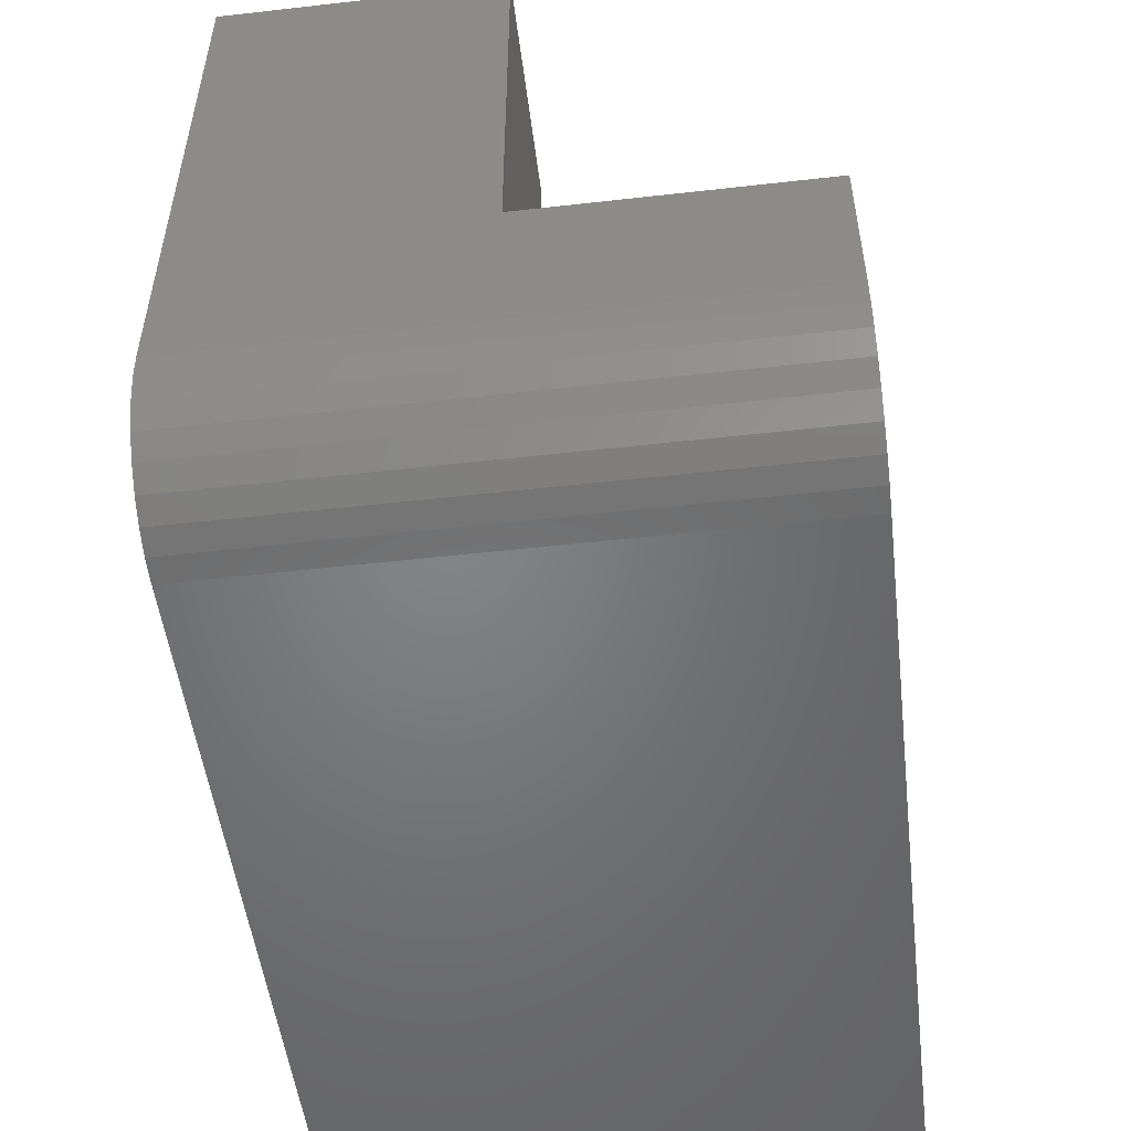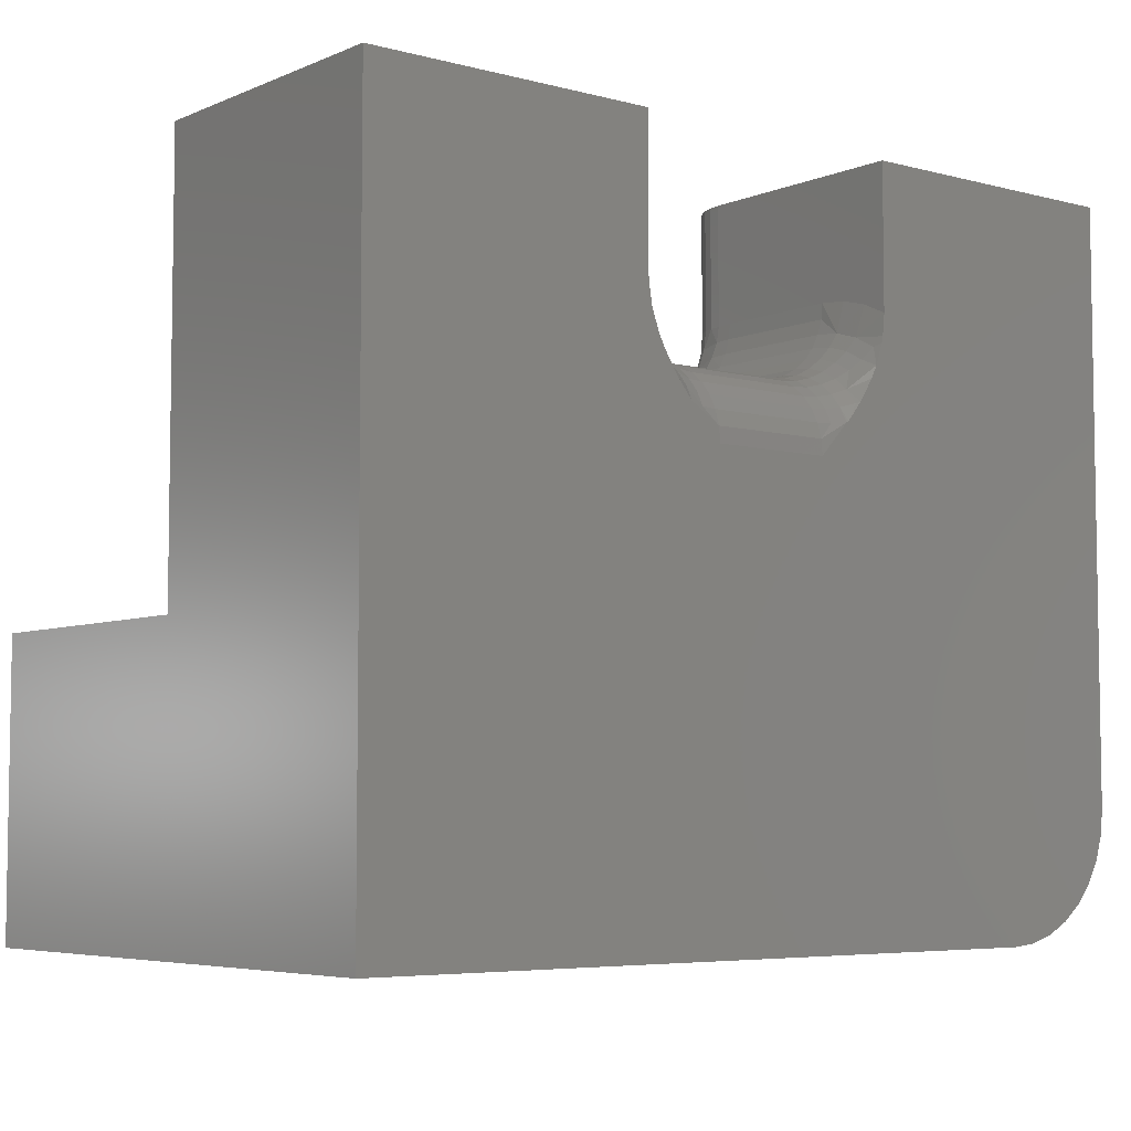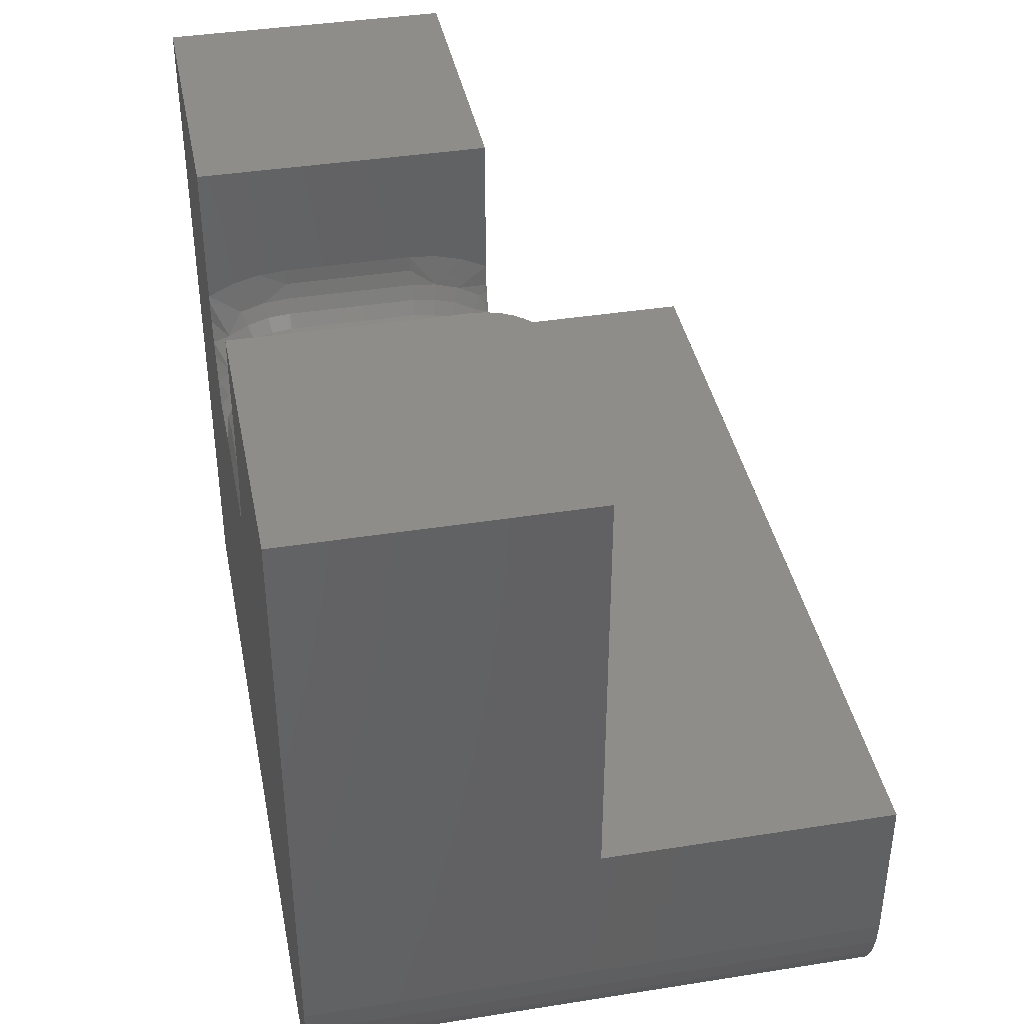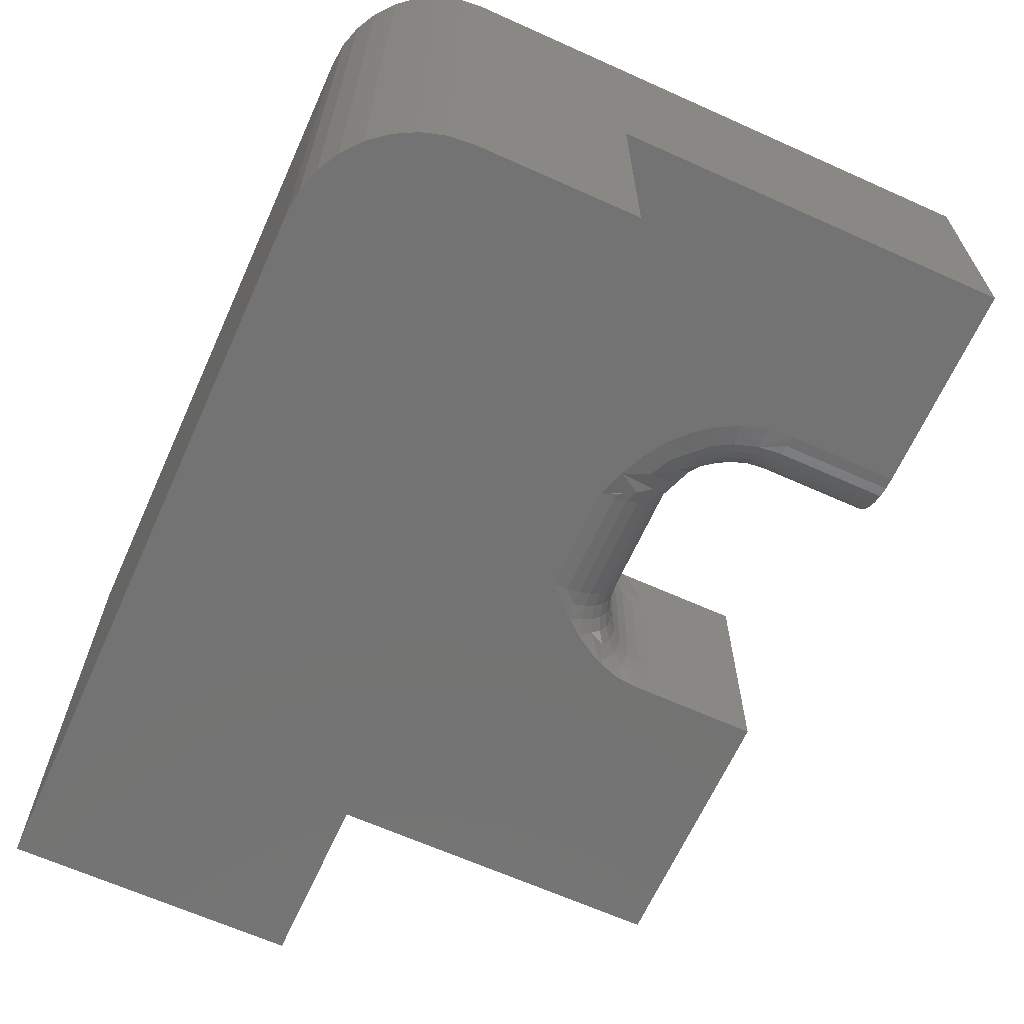
<metadata>
{"format":"stl","ext":"stl","renderer":"f3d","projection":"perspective","resolution":1024,"background":"white","views":[{"elev":-51.5,"azim":-83.0,"up":"+Z"},{"elev":-5.6,"azim":141.3,"up":"+Z"},{"elev":39.7,"azim":-101.1,"up":"+Z"},{"elev":-65.4,"azim":-114.3,"up":"+Y"}]}
</metadata>
<code>
# stl→obj: 265 verts, 525 faces
v -0.5391 -0.2812 0.4609
v -0.5379 -0.2812 0.4487
v -0.5343 -0.2812 0.437
v -0.5285 -0.2812 0.4262
v -0.5208 -0.2812 0.4167
v -0.5113 -0.2812 0.409
v -0.5005 -0.2812 0.4032
v -0.4888 -0.2812 0.3996
v -0.4766 -0.2812 0.3984
v -0.1172 -0.2812 0.3984
v -0.1172 -0.2812 0.5405
v -0.5391 -0.2812 0.5405
v -0.1172 4.684e-17 0.3984
v -0.2984 3.861e-17 0.6125
v -0.2824 4.13e-17 0.6291
v -0.2747 4.268e-17 0.6387
v -0.2677 4.408e-17 0.6497
v -0.1172 6.631e-17 0.7493
v -0.2646 4.476e-17 0.6559
v -0.2611 4.571e-17 0.666
v -0.2594 4.649e-17 0.6766
v -0.2593 4.67e-17 0.6802
v -0.2593 5.054e-17 0.7493
v -0.4766 6.939e-18 0.3984
v -0.4888 5.652e-18 0.3996
v -0.5005 4.548e-18 0.4032
v -0.5113 3.669e-18 0.409
v -0.5208 3.049e-18 0.4167
v -0.5285 2.711e-18 0.4262
v -0.5343 2.67e-18 0.437
v -0.5379 2.926e-18 0.4487
v -0.5391 3.469e-18 0.4609
v -0.3886 3.066e-17 0.6497
v -0.3815 3.083e-17 0.6387
v -0.3738 3.115e-17 0.6291
v -0.3579 3.2e-17 0.6125
v -0.5391 1.947e-17 0.7493
v -0.397 5.261e-17 0.7493
v -0.397 3.65e-17 0.6802
v -0.3959 3.094e-17 0.6695
v -0.3951 3.084e-17 0.666
v -0.3916 3.066e-17 0.6559
v -0.5391 -0.1406 0.5405
v -0.5391 -0.1406 0.7493
v -0.1172 -0.1406 0.7493
v -0.1172 -0.1406 0.5405
v -0.2677 -0.1406 0.6497
v -0.2747 -0.1406 0.6387
v -0.2824 -0.1406 0.6291
v -0.2984 -0.1406 0.6125
v -0.2593 -0.1406 0.7493
v -0.2593 -0.1406 0.6802
v -0.2603 -0.1406 0.6695
v -0.2611 -0.1406 0.666
v -0.2646 -0.1406 0.6559
v -0.3579 -0.1406 0.6125
v -0.3725 -0.1406 0.6176
v -0.3865 -0.1406 0.624
v -0.3982 -0.1406 0.6315
v -0.4082 -0.1406 0.6404
v -0.4167 -0.1406 0.6512
v -0.423 -0.1406 0.6635
v -0.4269 -0.1406 0.6767
v -0.4282 -0.1406 0.6902
v -0.4282 -0.1406 0.7493
v -0.3962 -0.1101 0.6826
v -0.3962 -0.1016 0.683
v -0.397 -0.1094 0.6902
v -0.397 -0.1016 0.6906
v -0.373 -0.1263 0.6465
v -0.368 -0.1325 0.6385
v -0.3579 -0.1292 0.6401
v -0.3643 -0.1368 0.6305
v -0.3579 -0.134 0.6342
v -0.3612 -0.1396 0.6221
v -0.3579 -0.1377 0.6274
v -0.3597 -0.1403 0.6179
v -0.3579 -0.1399 0.6201
v -0.394 -0.1016 0.6757
v -0.3941 -0.1112 0.6751
v -0.3904 -0.1016 0.6689
v -0.3905 -0.1128 0.6681
v -0.3858 -0.1153 0.6615
v -0.3855 -0.1114 0.662
v -0.3796 -0.1105 0.6573
v -0.3579 -0.1233 0.645
v -0.3579 -0.1165 0.6486
v -0.3655 -0.1168 0.6493
v -0.3728 -0.1176 0.6513
v -0.3803 -0.1191 0.6551
v -0.3855 -0.1016 0.663
v -0.3796 -0.1016 0.6581
v -0.3728 -0.1098 0.6537
v -0.3728 -0.1016 0.6545
v -0.3655 -0.1093 0.6515
v -0.3655 -0.1016 0.6523
v -0.3579 -0.1092 0.6508
v -0.3579 -0.1016 0.6516
v -0.397 -0.1094 0.7493
v -0.397 -0.03906 0.6906
v -0.397 -0.0255 0.6894
v -0.397 -0.01234 0.6859
v -0.4022 -0.1267 0.7493
v -0.4162 -0.1382 0.7493
v -0.4108 -0.1354 0.7493
v -0.4061 -0.1315 0.7493
v -0.4221 -0.14 0.7493
v -0.3993 -0.1213 0.7493
v -0.3976 -0.1155 0.7493
v -0.2984 -0.1016 0.6516
v -0.2984 -0.1092 0.6508
v -0.2984 -0.1165 0.6486
v -0.2984 -0.1233 0.645
v -0.2984 -0.1292 0.6401
v -0.2984 -0.134 0.6342
v -0.2984 -0.1377 0.6274
v -0.2984 -0.1399 0.6201
v -0.4221 -0.14 0.6902
v -0.4162 -0.1382 0.6902
v -0.4108 -0.1354 0.6902
v -0.4061 -0.1315 0.6902
v -0.4022 -0.1267 0.6902
v -0.3993 -0.1213 0.6902
v -0.3976 -0.1155 0.6902
v -0.415 -0.1383 0.6773
v -0.3986 -0.1219 0.681
v -0.4111 -0.1385 0.6647
v -0.3959 -0.1228 0.6718
v -0.3974 -0.1383 0.6462
v -0.4055 -0.1386 0.6545
v -0.3921 -0.124 0.6642
v -0.3877 -0.1272 0.6562
v -0.3775 -0.1385 0.6321
v -0.3892 -0.1388 0.638
v -0.3839 -0.1335 0.6456
v -0.3904 -0.1318 0.6534
v -0.3864 -0.1365 0.642
v -0.3946 -0.1288 0.6624
v -0.3977 -0.1328 0.6601
v -0.3937 -0.1355 0.65
v -0.4014 -0.1362 0.6574
v -0.4014 -0.1272 0.6803
v -0.4052 -0.1318 0.6795
v -0.4098 -0.1355 0.6785
v -0.3986 -0.1279 0.6705
v -0.4021 -0.1322 0.6689
v -0.4063 -0.1358 0.6669
v -0.2984 -0.0007506 0.6201
v -0.3579 -0.0007506 0.6201
v -0.2984 -0.002973 0.6274
v -0.3579 -0.002973 0.6274
v -0.2984 -0.006583 0.6342
v -0.3579 -0.006583 0.6342
v -0.2984 -0.01144 0.6401
v -0.3579 -0.01144 0.6401
v -0.2984 -0.01736 0.645
v -0.3579 -0.01736 0.645
v -0.2984 -0.02411 0.6486
v -0.3579 -0.02411 0.6486
v -0.2984 -0.03144 0.6508
v -0.3579 -0.03144 0.6508
v -0.2984 -0.03906 0.6516
v -0.3579 -0.03906 0.6516
v -0.3962 -0.03906 0.683
v -0.394 -0.02674 0.6745
v -0.394 -0.01489 0.6709
v -0.3728 -0.0002263 0.6286
v -0.3655 -0.00228 0.6277
v -0.3904 -0.007716 0.6594
v -0.3855 -0.011 0.6545
v -0.3796 -0.006786 0.6448
v -0.3796 -0.001109 0.6379
v -0.3728 -0.004111 0.6359
v -0.394 -0.003964 0.665
v -0.394 -0.03906 0.6757
v -0.3904 -0.03906 0.6689
v -0.3904 -0.02805 0.6678
v -0.3855 -0.03906 0.663
v -0.3855 -0.02921 0.662
v -0.3796 -0.03906 0.6581
v -0.3796 -0.03016 0.6573
v -0.3728 -0.03906 0.6545
v -0.3728 -0.03086 0.6537
v -0.3655 -0.03906 0.6523
v -0.3655 -0.0313 0.6515
v -0.3655 -0.005959 0.6346
v -0.3728 -0.009339 0.6422
v -0.3655 -0.01091 0.6407
v -0.3796 -0.0137 0.6505
v -0.3728 -0.01571 0.6475
v -0.3655 -0.01694 0.6456
v -0.3904 -0.01747 0.6646
v -0.3855 -0.01974 0.6592
v -0.3796 -0.02159 0.6547
v -0.3728 -0.02298 0.6513
v -0.3655 -0.02383 0.6493
v -0.2593 -0.01234 0.6859
v -0.2593 -0.0255 0.6894
v -0.2593 -0.03906 0.6906
v -0.2593 -0.1016 0.6906
v -0.2593 -0.1151 0.6894
v -0.2593 -0.1283 0.6859
v -0.26 -0.1016 0.683
v -0.2623 -0.1139 0.6745
v -0.2623 -0.1257 0.6709
v -0.2907 -0.1383 0.6277
v -0.2659 -0.1329 0.6594
v -0.2707 -0.1296 0.6545
v -0.2767 -0.1338 0.6448
v -0.2767 -0.1395 0.6379
v -0.2834 -0.1365 0.6359
v -0.2623 -0.1367 0.665
v -0.2623 -0.1016 0.6757
v -0.2659 -0.1016 0.6689
v -0.2659 -0.1126 0.6678
v -0.2707 -0.1016 0.663
v -0.2707 -0.1114 0.662
v -0.2767 -0.1016 0.6581
v -0.2767 -0.1105 0.6573
v -0.2834 -0.1016 0.6545
v -0.2834 -0.1098 0.6537
v -0.2907 -0.1016 0.6523
v -0.2907 -0.1093 0.6515
v -0.2907 -0.1347 0.6346
v -0.2834 -0.1313 0.6422
v -0.2907 -0.1297 0.6407
v -0.2767 -0.1269 0.6505
v -0.2834 -0.1249 0.6475
v -0.2907 -0.1237 0.6456
v -0.2659 -0.1232 0.6646
v -0.2707 -0.1209 0.6592
v -0.2767 -0.119 0.6547
v -0.2834 -0.1176 0.6513
v -0.2907 -0.1168 0.6493
v -0.2623 -0.01489 0.6709
v -0.2623 -0.02674 0.6745
v -0.26 -0.03906 0.683
v -0.2659 -0.007716 0.6594
v -0.2907 -0.00228 0.6277
v -0.2767 -0.001109 0.6379
v -0.2834 -0.004111 0.6359
v -0.2767 -0.006786 0.6448
v -0.2767 -0.0137 0.6505
v -0.2707 -0.011 0.6545
v -0.2623 -0.03906 0.6757
v -0.2659 -0.02805 0.6678
v -0.2659 -0.03906 0.6689
v -0.2707 -0.02921 0.662
v -0.2707 -0.03906 0.663
v -0.2767 -0.03016 0.6573
v -0.2767 -0.03906 0.6581
v -0.2834 -0.03086 0.6537
v -0.2834 -0.03906 0.6545
v -0.2907 -0.0313 0.6515
v -0.2907 -0.03906 0.6523
v -0.2659 -0.01747 0.6646
v -0.2707 -0.01974 0.6592
v -0.2767 -0.02159 0.6547
v -0.2834 -0.02298 0.6513
v -0.2907 -0.02383 0.6493
v -0.2834 -0.01571 0.6475
v -0.2907 -0.01694 0.6456
v -0.2834 -0.009339 0.6422
v -0.2907 -0.01091 0.6407
v -0.2907 -0.005959 0.6346
f 1 2 3
f 1 3 4
f 1 4 5
f 1 5 6
f 1 6 7
f 1 7 8
f 1 8 9
f 1 9 10
f 1 10 11
f 1 11 12
f 13 14 15
f 13 15 16
f 13 16 17
f 18 13 17
f 18 17 19
f 18 19 20
f 18 20 21
f 18 21 22
f 18 22 23
f 14 13 24
f 14 24 25
f 14 25 26
f 14 26 27
f 14 27 28
f 14 28 29
f 14 29 30
f 14 30 31
f 14 31 32
f 32 33 34
f 32 34 35
f 32 35 36
f 32 36 14
f 37 38 39
f 37 39 40
f 37 40 41
f 37 41 42
f 37 42 33
f 37 33 32
f 1 12 32
f 32 12 43
f 32 43 37
f 37 43 44
f 9 24 10
f 10 24 13
f 24 9 25
f 25 9 8
f 25 8 26
f 26 8 7
f 26 7 27
f 27 7 6
f 27 6 28
f 28 6 5
f 28 5 29
f 29 5 4
f 29 4 30
f 30 4 3
f 30 3 31
f 31 3 2
f 31 2 32
f 32 2 1
f 18 45 13
f 13 45 46
f 13 46 10
f 10 46 11
f 46 47 48
f 46 48 49
f 46 49 50
f 46 50 43
f 45 51 52
f 45 52 53
f 45 53 54
f 45 54 55
f 45 55 47
f 45 47 46
f 43 50 56
f 43 56 57
f 43 57 58
f 43 58 59
f 43 59 60
f 43 60 61
f 43 61 62
f 43 62 63
f 44 43 63
f 44 63 64
f 44 64 65
f 11 46 12
f 12 46 43
f 66 67 68
f 67 69 68
f 70 71 72
f 71 73 74
f 72 71 74
f 73 75 76
f 74 73 76
f 75 77 78
f 76 75 78
f 78 77 56
f 79 67 66
f 80 79 66
f 81 79 80
f 82 83 84
f 85 84 83
f 86 87 88
f 86 88 89
f 86 89 90
f 86 90 70
f 86 70 72
f 80 82 81
f 81 82 84
f 81 84 91
f 91 84 85
f 91 85 92
f 92 85 93
f 92 93 94
f 94 93 95
f 94 95 96
f 96 95 97
f 96 97 98
f 83 90 85
f 85 90 89
f 85 89 93
f 93 89 88
f 93 88 95
f 95 88 87
f 95 87 97
f 68 69 99
f 38 99 69
f 38 69 100
f 38 100 101
f 38 101 102
f 38 102 39
f 103 104 105
f 103 105 106
f 37 44 65
f 37 65 107
f 37 107 38
f 107 104 103
f 107 103 108
f 107 108 109
f 107 109 99
f 107 99 38
f 110 98 111
f 111 98 97
f 111 97 112
f 112 97 87
f 112 87 113
f 113 87 86
f 113 86 114
f 114 86 72
f 114 72 115
f 115 72 74
f 115 74 116
f 116 74 76
f 116 76 117
f 117 76 78
f 117 78 50
f 50 78 56
f 65 64 107
f 107 64 118
f 107 118 104
f 104 118 119
f 104 119 105
f 105 119 120
f 105 120 106
f 106 120 121
f 106 121 103
f 103 121 122
f 103 122 108
f 108 122 123
f 108 123 109
f 109 123 124
f 109 124 99
f 99 124 68
f 64 125 118
f 64 63 125
f 62 125 63
f 126 80 66
f 126 66 124
f 126 124 123
f 61 127 62
f 128 82 80
f 128 80 126
f 60 129 130
f 60 130 61
f 131 83 82
f 131 82 128
f 59 129 60
f 132 90 83
f 132 83 131
f 58 133 134
f 58 134 59
f 135 70 90
f 135 90 132
f 135 132 136
f 133 71 70
f 133 70 135
f 133 135 137
f 57 73 71
f 57 71 133
f 57 133 58
f 68 124 66
f 132 131 138
f 132 138 136
f 136 138 139
f 136 139 140
f 139 141 140
f 129 140 141
f 141 130 129
f 134 133 137
f 56 77 75
f 56 75 73
f 56 73 57
f 126 123 142
f 142 123 122
f 142 122 143
f 143 122 121
f 143 121 144
f 144 121 120
f 144 120 125
f 125 120 119
f 125 119 118
f 128 126 145
f 145 126 142
f 145 142 146
f 146 142 143
f 146 143 147
f 147 143 144
f 147 144 127
f 127 144 125
f 127 125 62
f 131 128 138
f 138 128 145
f 138 145 139
f 139 145 146
f 139 146 141
f 141 146 147
f 141 147 130
f 130 147 127
f 130 127 61
f 135 136 137
f 137 136 140
f 137 140 134
f 134 140 129
f 134 129 59
f 14 36 148
f 148 36 149
f 148 149 150
f 150 149 151
f 150 151 152
f 152 151 153
f 152 153 154
f 154 153 155
f 154 155 156
f 156 155 157
f 156 157 158
f 158 157 159
f 158 159 160
f 160 159 161
f 160 161 162
f 162 161 163
f 162 163 110
f 110 163 98
f 164 165 100
f 165 101 100
f 102 166 39
f 166 40 39
f 167 168 149
f 167 149 36
f 42 169 170
f 171 42 170
f 171 33 42
f 102 101 165
f 151 149 168
f 35 34 172
f 173 35 172
f 34 33 171
f 41 40 174
f 174 42 41
f 169 42 174
f 164 175 165
f 165 175 176
f 165 176 177
f 177 176 178
f 177 178 179
f 179 178 180
f 179 180 181
f 181 180 182
f 181 182 183
f 183 182 184
f 183 184 185
f 185 184 163
f 185 163 161
f 35 173 167
f 167 173 186
f 167 186 168
f 168 186 153
f 168 153 151
f 34 171 172
f 172 171 187
f 172 187 173
f 173 187 188
f 173 188 186
f 186 188 155
f 186 155 153
f 170 189 171
f 171 189 190
f 171 190 187
f 187 190 191
f 187 191 188
f 188 191 157
f 188 157 155
f 40 166 174
f 174 166 192
f 174 192 169
f 169 192 193
f 169 193 170
f 170 193 194
f 170 194 189
f 189 194 195
f 189 195 190
f 190 195 196
f 190 196 191
f 191 196 159
f 191 159 157
f 102 165 166
f 166 165 177
f 166 177 192
f 192 177 179
f 192 179 193
f 193 179 181
f 193 181 194
f 194 181 183
f 194 183 195
f 195 183 185
f 195 185 196
f 196 185 161
f 196 161 159
f 178 92 180
f 180 92 94
f 180 94 182
f 182 94 96
f 182 96 184
f 184 96 98
f 184 98 163
f 92 178 91
f 91 178 176
f 91 176 81
f 81 176 175
f 81 175 79
f 79 175 164
f 79 164 67
f 67 164 100
f 67 100 69
f 23 22 197
f 23 197 198
f 23 198 199
f 23 199 200
f 23 200 51
f 51 200 201
f 51 201 202
f 51 202 52
f 203 204 200
f 204 201 200
f 202 205 52
f 205 53 52
f 49 206 117
f 49 117 50
f 55 207 208
f 209 55 208
f 209 47 55
f 202 201 204
f 116 117 206
f 49 48 210
f 211 49 210
f 48 47 209
f 54 53 212
f 212 55 54
f 207 55 212
f 203 213 204
f 204 213 214
f 204 214 215
f 215 214 216
f 215 216 217
f 217 216 218
f 217 218 219
f 219 218 220
f 219 220 221
f 221 220 222
f 221 222 223
f 223 222 110
f 223 110 111
f 116 206 115
f 115 206 224
f 206 49 224
f 224 49 211
f 48 209 210
f 210 209 225
f 210 225 211
f 211 225 226
f 211 226 224
f 224 226 114
f 224 114 115
f 208 227 209
f 209 227 228
f 209 228 225
f 225 228 229
f 225 229 226
f 226 229 113
f 226 113 114
f 53 205 212
f 212 205 230
f 212 230 207
f 207 230 231
f 207 231 208
f 208 231 232
f 208 232 227
f 227 232 233
f 227 233 228
f 228 233 234
f 228 234 229
f 229 234 112
f 229 112 113
f 202 204 205
f 205 204 215
f 205 215 230
f 230 215 217
f 230 217 231
f 231 217 219
f 231 219 232
f 232 219 221
f 232 221 233
f 233 221 223
f 233 223 234
f 234 223 111
f 234 111 112
f 21 235 22
f 235 197 22
f 198 197 236
f 237 198 236
f 21 20 238
f 235 21 238
f 148 15 14
f 239 15 148
f 150 239 148
f 198 237 199
f 20 19 238
f 240 16 15
f 15 241 240
f 242 243 244
f 242 244 238
f 242 238 19
f 242 19 17
f 242 17 16
f 242 16 240
f 237 236 245
f 245 236 246
f 245 246 247
f 247 246 248
f 247 248 249
f 249 248 250
f 249 250 251
f 251 250 252
f 251 252 253
f 253 252 254
f 253 254 255
f 255 254 160
f 255 160 162
f 197 235 236
f 236 235 256
f 236 256 246
f 246 256 257
f 246 257 248
f 248 257 258
f 248 258 250
f 250 258 259
f 250 259 252
f 252 259 260
f 252 260 254
f 254 260 158
f 254 158 160
f 235 238 256
f 256 238 244
f 256 244 257
f 257 244 243
f 257 243 258
f 258 243 261
f 258 261 259
f 259 261 262
f 259 262 260
f 260 262 156
f 260 156 158
f 263 243 242
f 243 263 261
f 261 263 264
f 261 264 262
f 262 264 154
f 262 154 156
f 241 242 240
f 242 241 263
f 263 241 265
f 263 265 264
f 264 265 152
f 264 152 154
f 152 265 150
f 150 265 239
f 265 241 239
f 239 241 15
f 249 214 247
f 247 214 213
f 247 213 245
f 245 213 203
f 245 203 237
f 237 203 200
f 237 200 199
f 214 249 216
f 216 249 251
f 216 251 218
f 218 251 253
f 218 253 220
f 220 253 255
f 220 255 222
f 222 255 162
f 222 162 110
f 45 18 51
f 51 18 23

</code>
